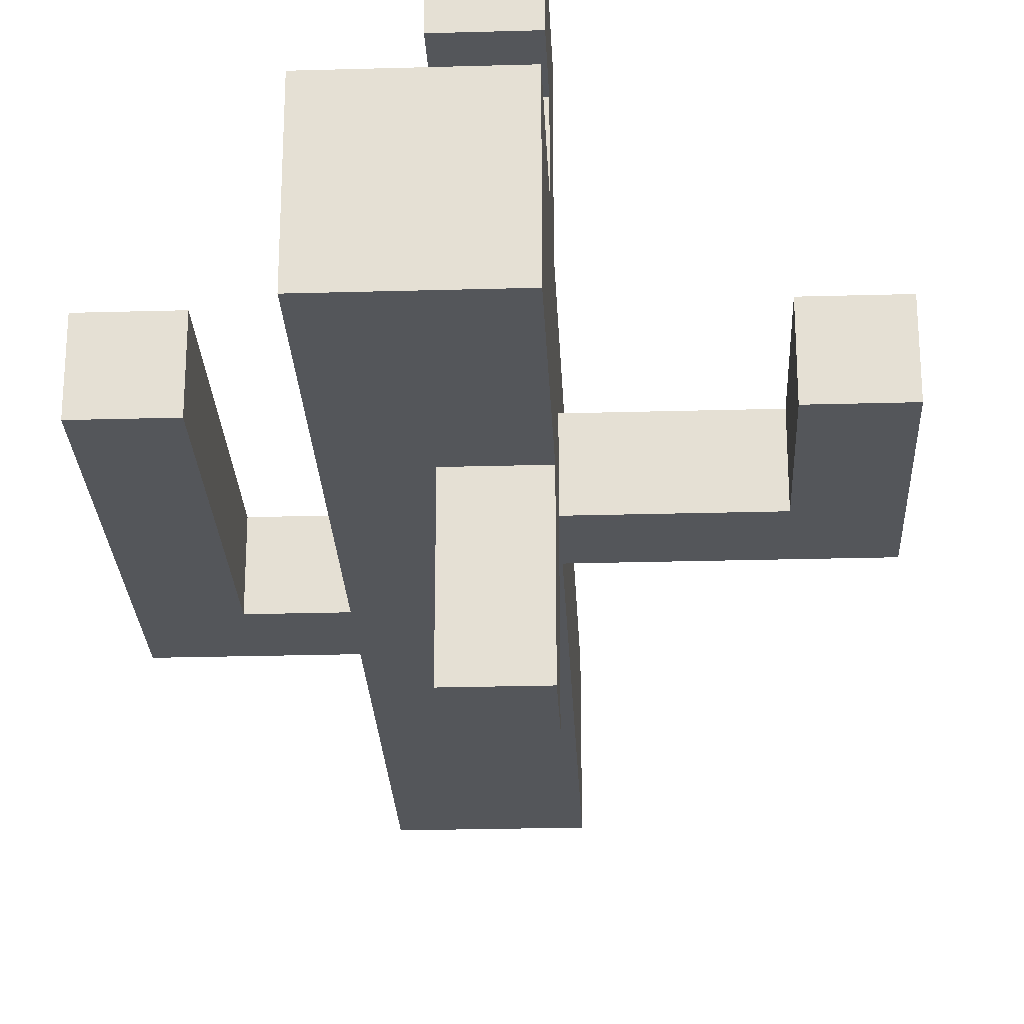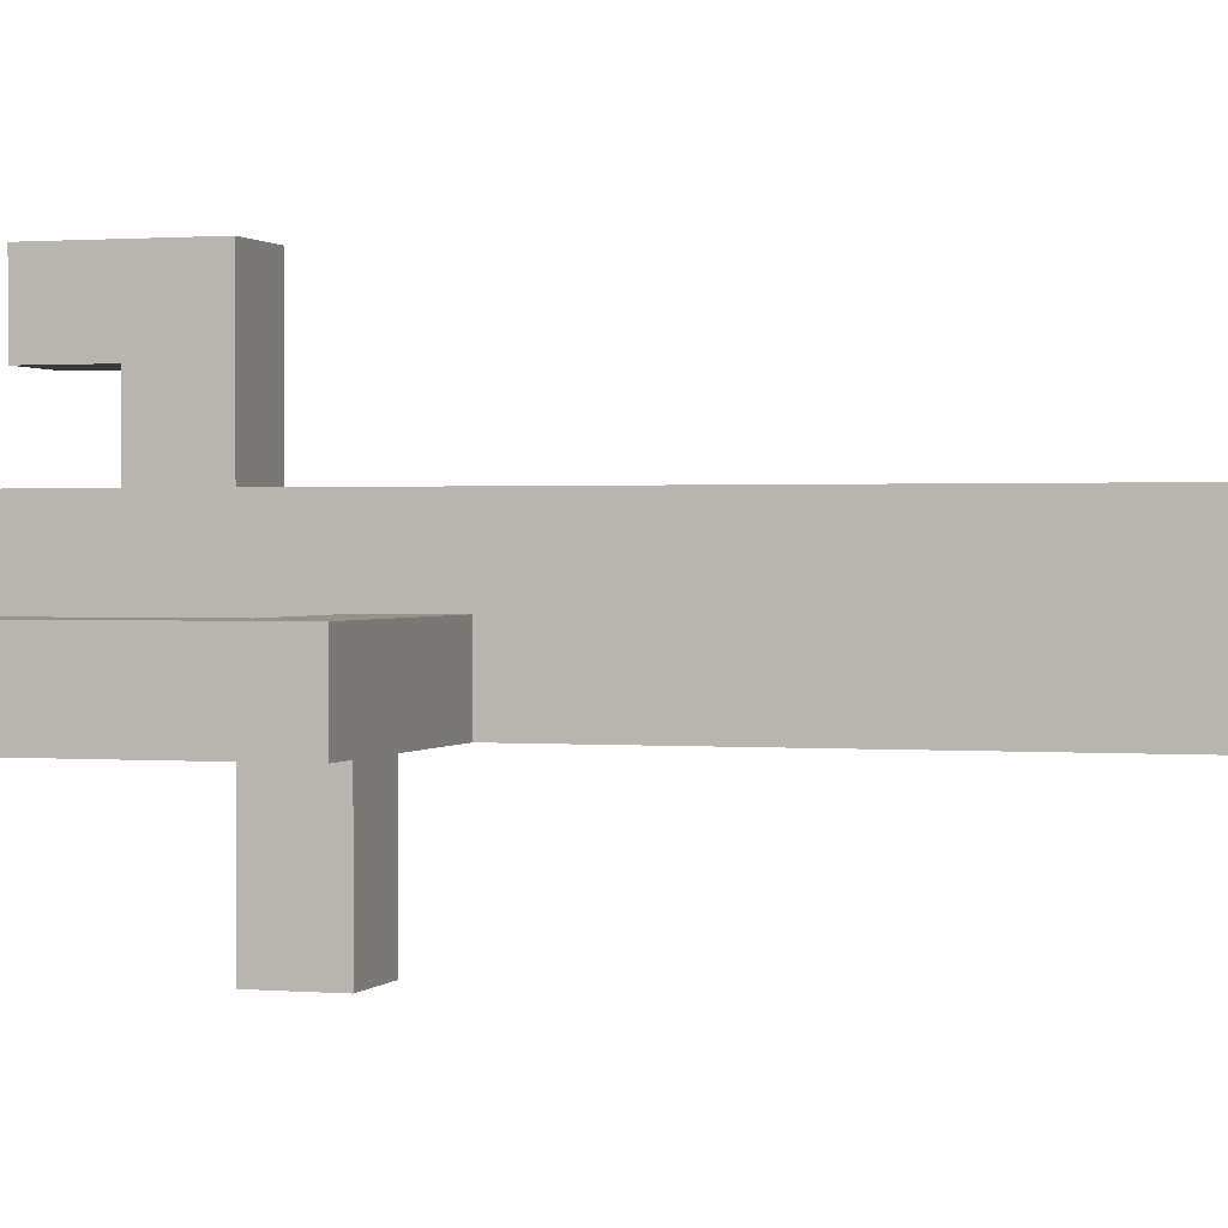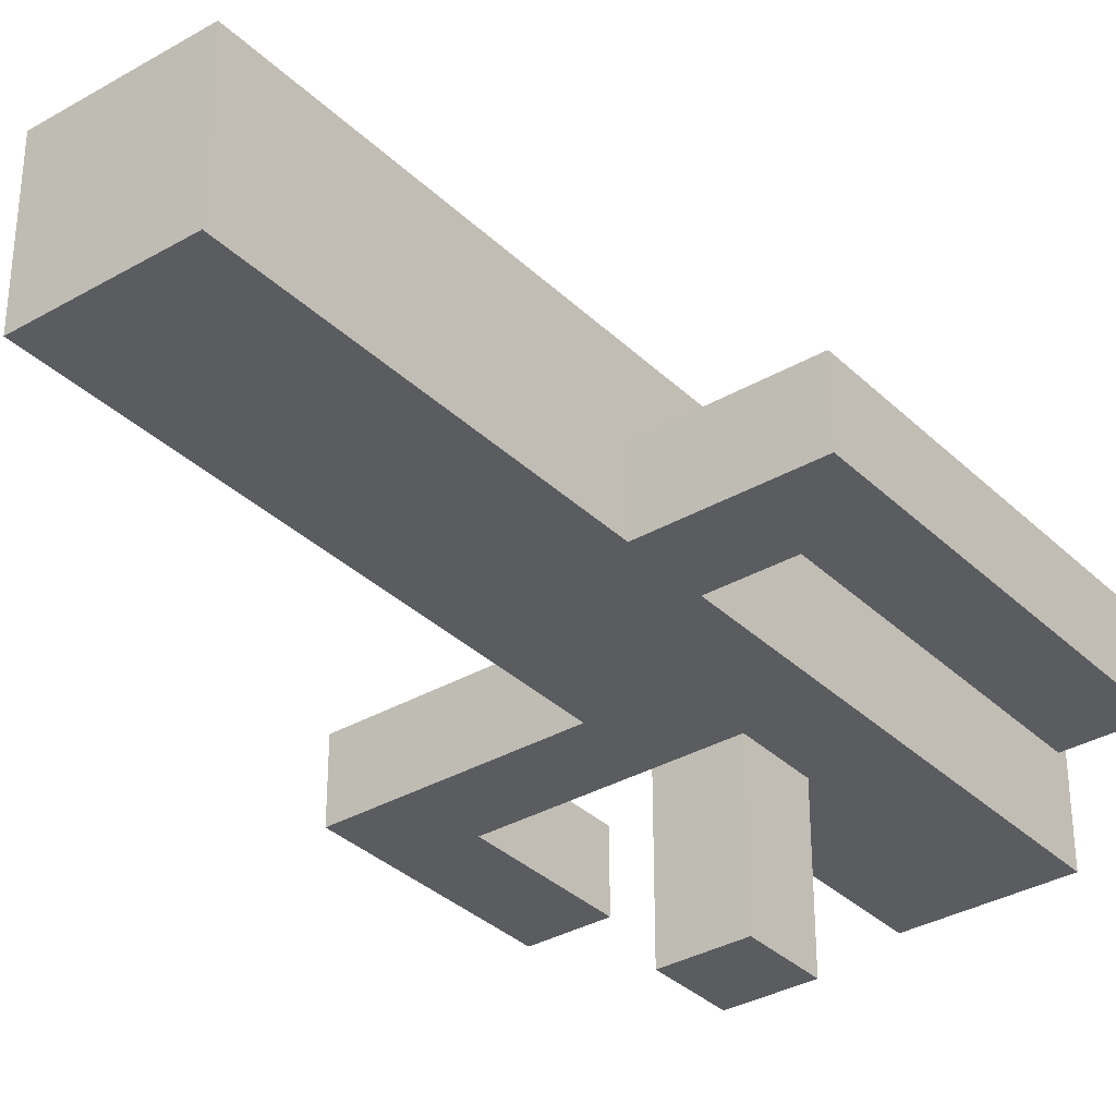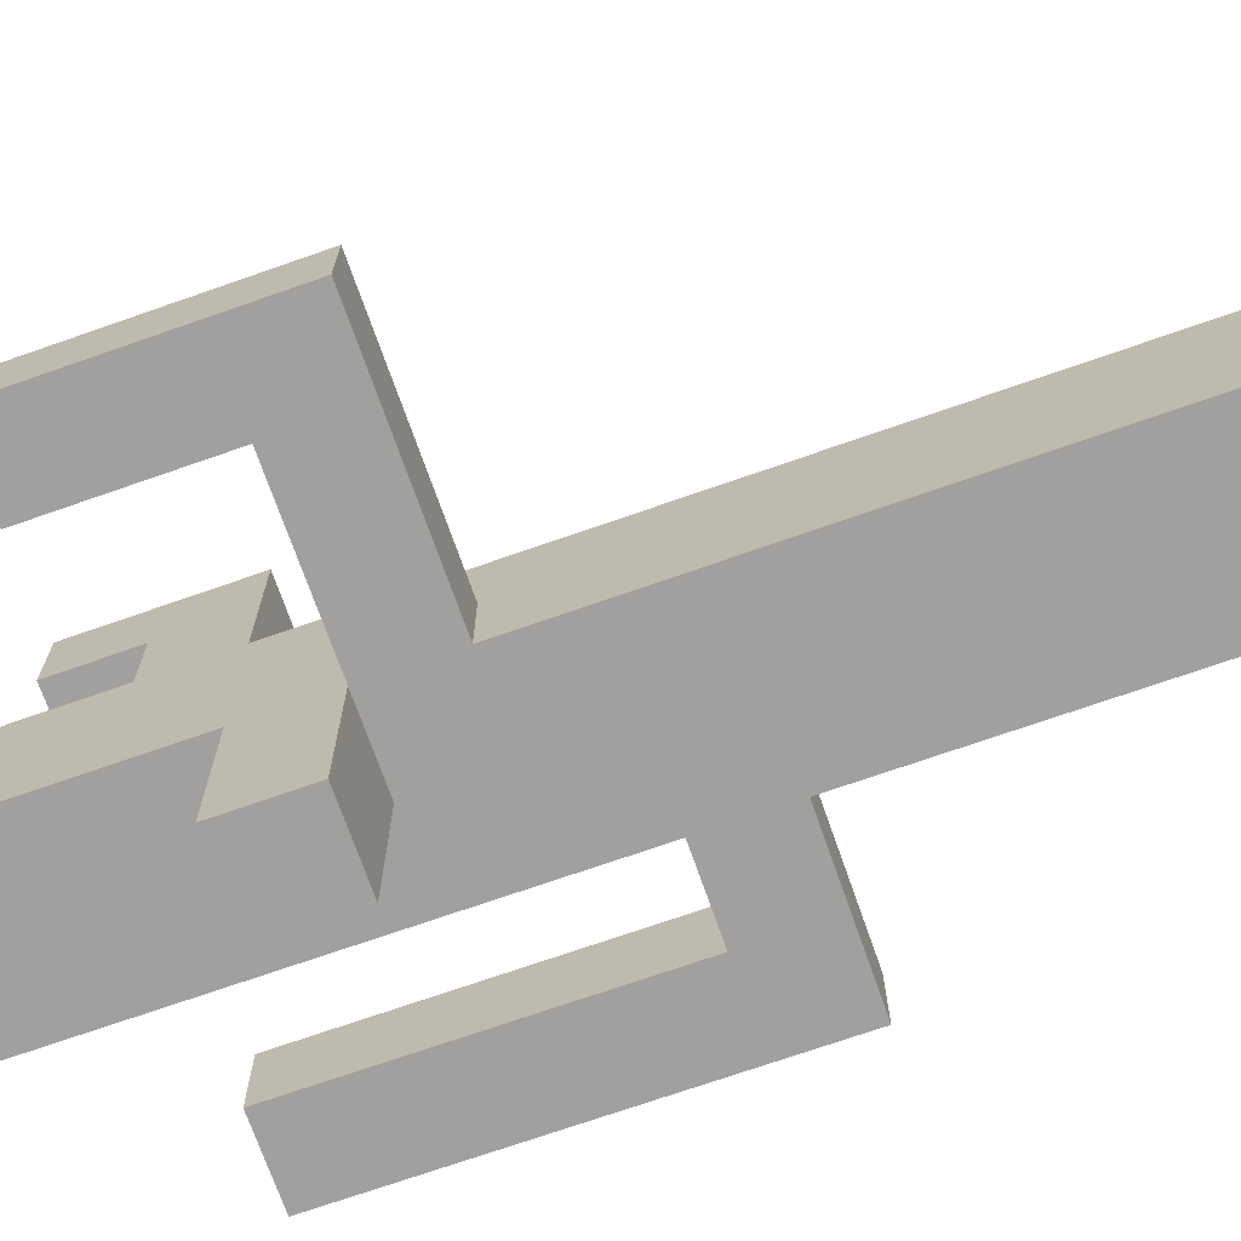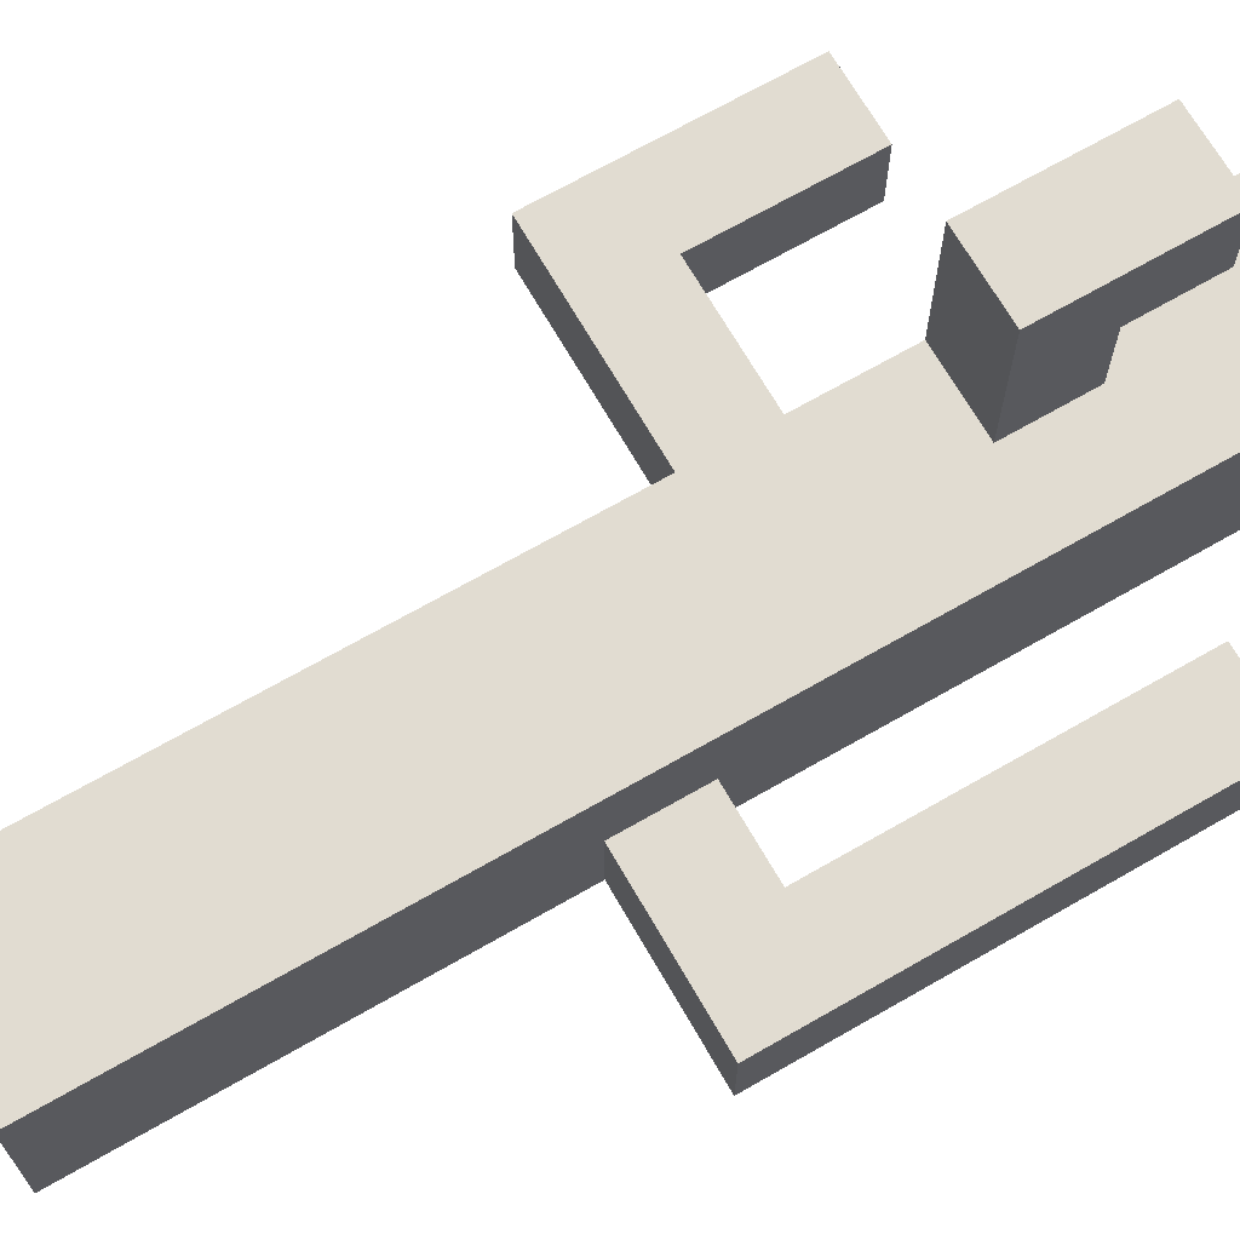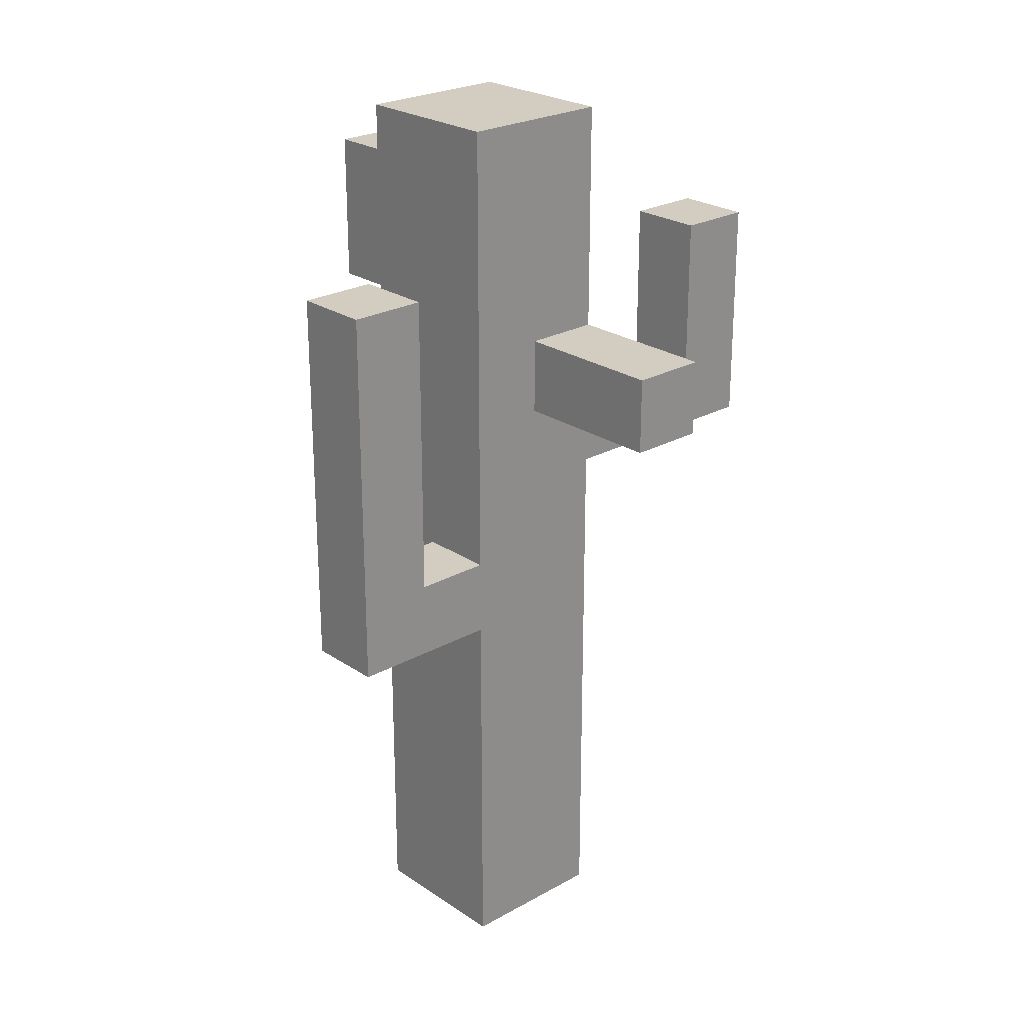
<metadata>
{"format":"obj","ext":"obj","renderer":"f3d","projection":"perspective","resolution":1024,"background":"white","views":[{"elev":-25.5,"azim":-177.4,"up":"+Z"},{"elev":1.0,"azim":-72.4,"up":"+Z"},{"elev":-34.0,"azim":38.1,"up":"+Z"},{"elev":-71.9,"azim":-70.7,"up":"+Z"},{"elev":69.0,"azim":60.1,"up":"+Z"},{"elev":24.5,"azim":137.6,"up":"+Y"}]}
</metadata>
<code>
v -4 7 -0
v -4 7 -1
v -4 10 -0
v -4 10 -1
v -1 0 1
v -1 0 -1
v -1 7 -0
v -1 7 -1
v -1 8 -0
v -1 8 -1
v -1 8 -3
v -1 9 3
v -1 9 1
v -1 9 -1
v -1 9 -3
v -1 10 2
v -1 10 1
v -1 11 3
v -1 11 2
v -1 12 1
v -1 12 -1
v 2 6 -0
v 2 6 -1
v 2 10 -0
v 2 10 -1
v -3 8 -0
v -3 8 -1
v -3 10 -0
v -3 10 -1
v 0 8 -1
v 0 8 -3
v 0 9 3
v 0 9 1
v 0 9 -1
v 0 9 -3
v 0 10 2
v 0 10 1
v 0 11 3
v 0 11 2
v 1 0 1
v 1 0 -1
v 1 5 -0
v 1 5 -1
v 1 6 -0
v 1 6 -1
v 1 12 1
v 1 12 -1
v 3 5 -0
v 3 5 -1
v 3 10 -0
v 3 10 -1
v -1 9 3
v -1 11 3
v 0 9 3
v 0 11 3
v -1 0 1
v -1 9 1
v -1 10 1
v -1 12 1
v 0 9 1
v 0 10 1
v 1 0 1
v 1 12 1
v -4 7 -0
v -4 10 -0
v -3 8 -0
v -3 10 -0
v -1 7 -0
v -1 8 -0
v 1 5 -0
v 1 6 -0
v 2 6 -0
v 2 10 -0
v 3 5 -0
v 3 10 -0
v -1 10 2
v -1 11 2
v 0 10 2
v 0 11 2
v -4 7 -1
v -4 10 -1
v -3 8 -1
v -3 10 -1
v -1 0 -1
v -1 7 -1
v -1 8 -1
v -1 9 -1
v -1 12 -1
v 0 8 -1
v 0 9 -1
v 1 0 -1
v 1 5 -1
v 1 6 -1
v 1 12 -1
v 2 6 -1
v 2 10 -1
v 3 5 -1
v 3 10 -1
v -1 8 -3
v -1 9 -3
v 0 8 -3
v 0 9 -3
v -1 0 1
v 1 0 1
v -1 0 -1
v 1 0 -1
v 1 5 -0
v 3 5 -0
v 1 5 -1
v 3 5 -1
v -4 7 -0
v -1 7 -0
v -4 7 -1
v -1 7 -1
v -1 8 -1
v 0 8 -1
v -1 8 -3
v 0 8 -3
v -1 9 3
v 0 9 3
v -1 9 1
v 0 9 1
v 1 6 -0
v 2 6 -0
v 1 6 -1
v 2 6 -1
v -3 8 -0
v -1 8 -0
v -3 8 -1
v -1 8 -1
v -1 9 -1
v 0 9 -1
v -1 9 -3
v 0 9 -3
v -1 10 2
v 0 10 2
v -1 10 1
v 0 10 1
v -4 10 -0
v -3 10 -0
v 2 10 -0
v 3 10 -0
v -4 10 -1
v -3 10 -1
v 2 10 -1
v 3 10 -1
v -1 11 3
v 0 11 3
v -1 11 2
v 0 11 2
v -1 12 1
v 1 12 1
v -1 12 -1
v 1 12 -1
f 3 2 1
f 4 2 3
f 7 6 5
f 8 6 7
f 9 7 5
f 13 10 9
f 13 11 10
f 13 9 5
f 14 11 13
f 15 11 14
f 16 13 12
f 16 14 13
f 17 14 16
f 18 16 12
f 19 16 18
f 20 14 17
f 21 14 20
f 24 23 22
f 25 23 24
f 26 27 28
f 28 27 29
f 30 31 34
f 34 31 35
f 32 33 36
f 36 33 37
f 32 36 38
f 38 36 39
f 40 41 42
f 42 41 43
f 40 42 44
f 40 44 46
f 44 45 46
f 46 45 47
f 48 49 50
f 50 49 51
f 54 53 52
f 55 53 54
f 60 57 56
f 61 59 58
f 62 60 56
f 62 61 60
f 63 59 61
f 63 61 62
f 66 65 64
f 67 65 66
f 68 66 64
f 69 66 68
f 72 71 70
f 74 72 70
f 74 73 72
f 75 73 74
f 76 77 78
f 78 77 79
f 80 81 82
f 82 81 83
f 80 82 85
f 85 82 86
f 85 86 89
f 84 85 89
f 87 88 90
f 84 89 91
f 89 90 91
f 91 90 92
f 92 90 93
f 90 88 94
f 93 90 94
f 92 93 95
f 92 95 97
f 95 96 97
f 97 96 98
f 99 100 101
f 101 100 102
f 105 104 103
f 106 104 105
f 109 108 107
f 110 108 109
f 113 112 111
f 114 112 113
f 117 116 115
f 118 116 117
f 121 120 119
f 122 120 121
f 123 124 125
f 125 124 126
f 127 128 129
f 129 128 130
f 131 132 133
f 133 132 134
f 135 136 137
f 137 136 138
f 139 140 143
f 143 140 144
f 141 142 145
f 145 142 146
f 147 148 149
f 149 148 150
f 151 152 153
f 153 152 154

</code>
